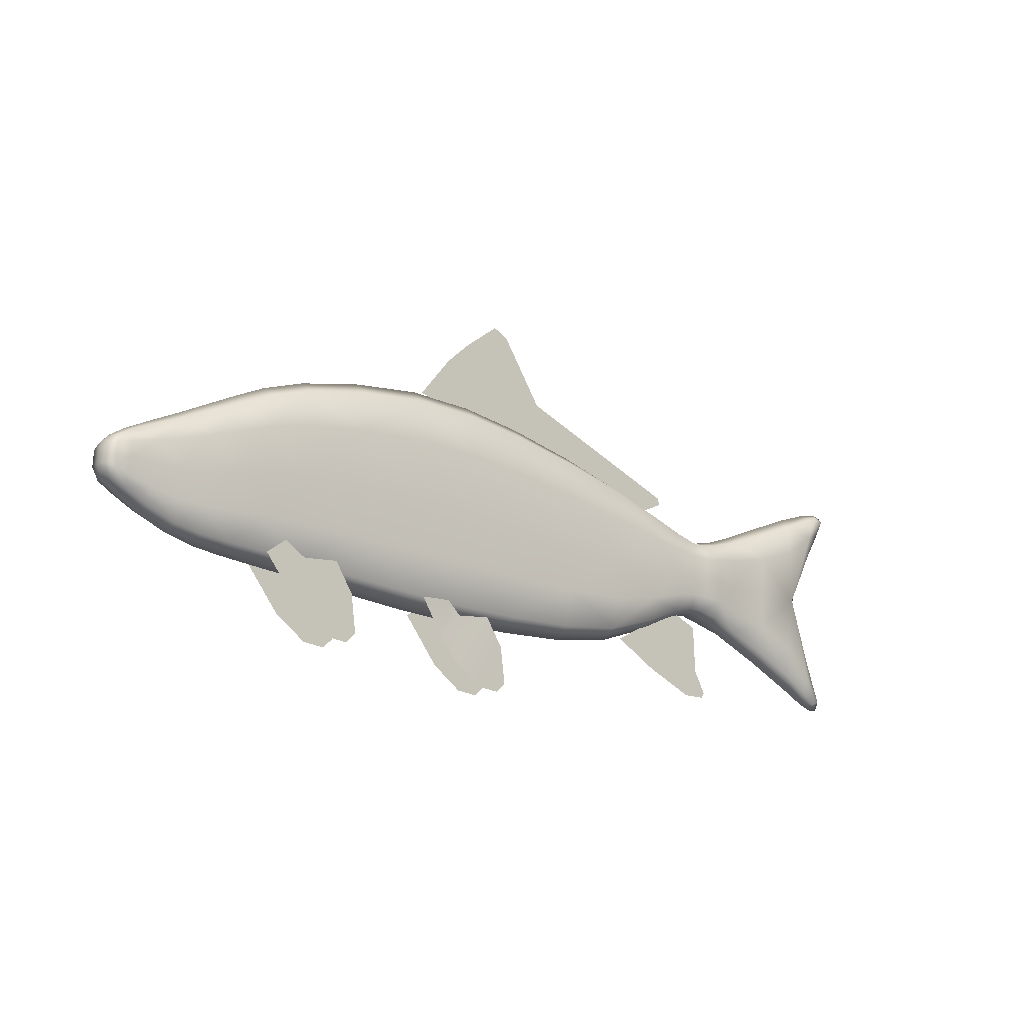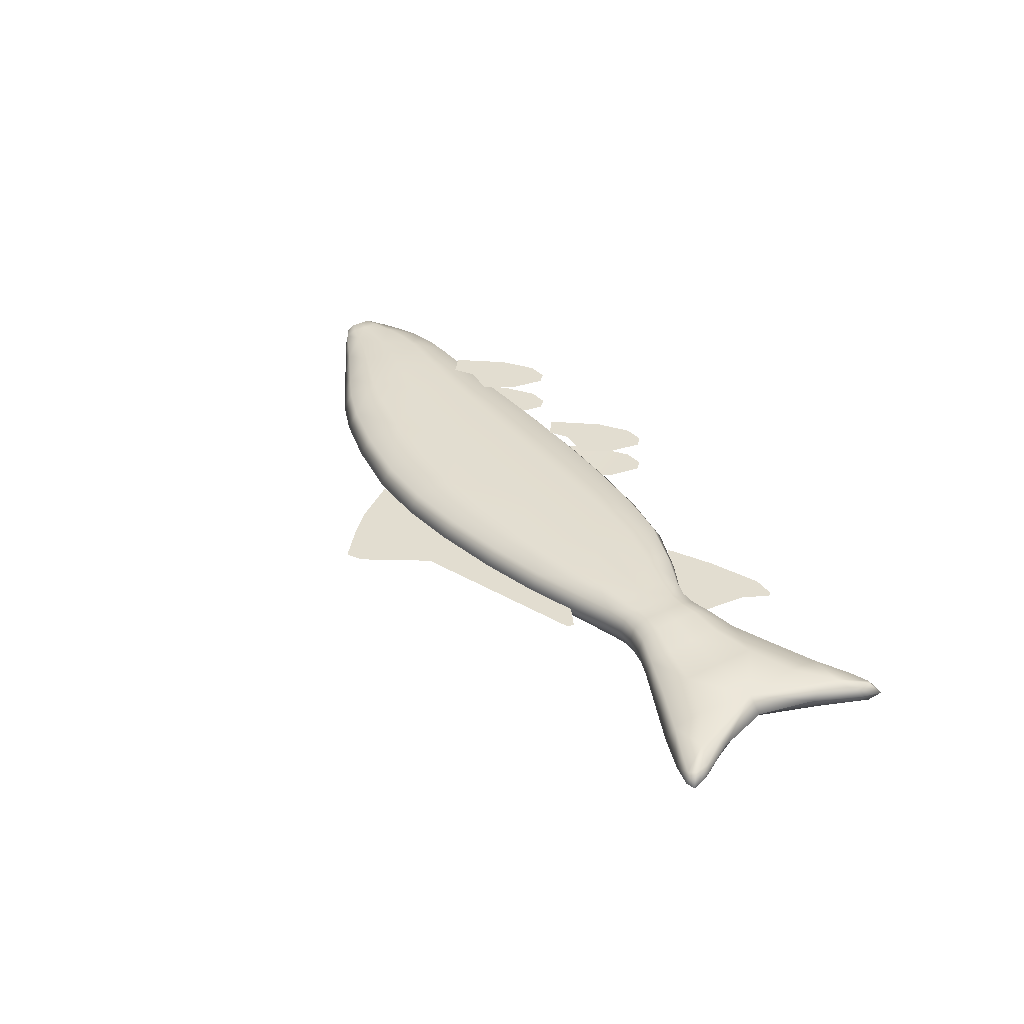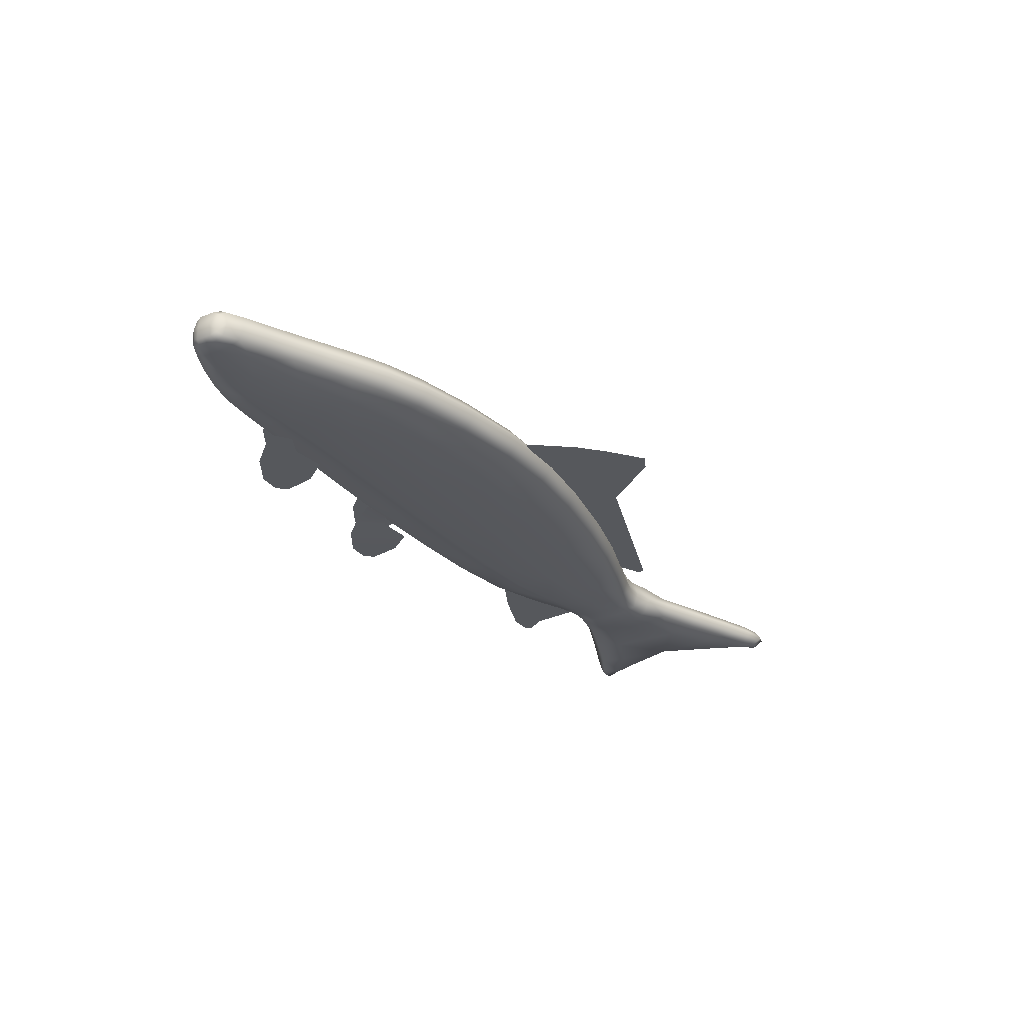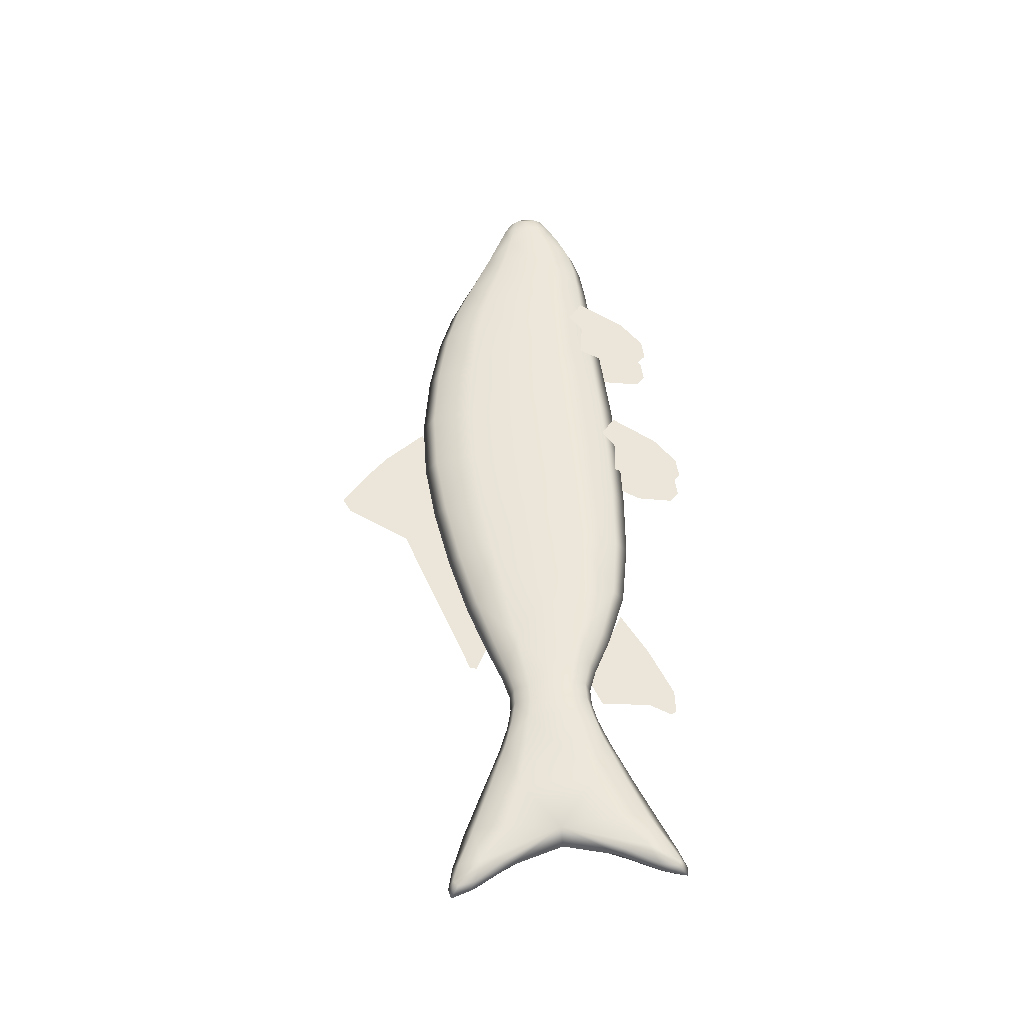
<metadata>
{"format":"obj","ext":"obj","renderer":"f3d","projection":"perspective","resolution":1024,"background":"white","views":[{"elev":-15.9,"azim":140.6,"up":"+Y"},{"elev":34.7,"azim":-119.9,"up":"+Z"},{"elev":-28.8,"azim":124.5,"up":"+Z"},{"elev":52.3,"azim":-91.9,"up":"+Z"}]}
</metadata>
<code>
o fish_Cube
v -0.6564 1.337 0.09871
v -0.491 1.17 0.1047
v -1.518 0.933 0.112
v -1.665 1.002 0.1094
v -1.655 1.04 0.1081
v -0.701 1.414 0.09599
v -0.06079 1.535 0.0924
v -0.1888 1.655 0.08806
v 0.115 1.309 0.1005
v -0.4685 1.758 0.0842
v -0.3807 1.805 0.08262
v -1.595 0.002964 0.1282
v -1.931 0.2895 0.1179
v -1.758 0.364 0.1154
v -1.343 0.1465 0.1234
v -1.874 -0.1205 0.1323
v -1.95 0.02935 0.1269
v -2.004 -0.1219 0.1322
v -2.021 -0.09348 0.1312
v -0.006353 -0.03157 0.06627
v -0.1246 0.09568 0.0617
v -0.04593 0.1665 0.05278
v 0.1212 0.1612 0.05313
v -0.1032 -0.154 0.06108
v -0.3085 0.1095 0.05165
v -0.2694 -0.2725 0.06505
v -0.4066 -0.04043 0.0568
v -0.3839 -0.2849 0.06537
v -0.4376 -0.2358 0.0636
v 0.9996 0.1128 0.0451
v 0.8768 0.245 0.04036
v 0.9933 0.3177 0.03793
v 1.1 0.2397 0.04077
v 0.899 -0.01405 0.04944
v 0.6857 0.2597 0.03965
v 0.7264 -0.1371 0.05357
v 0.5839 0.104 0.04499
v 0.6075 -0.1499 0.0539
v 0.5517 -0.09895 0.05206
v 1.761 0.3386 0.1407
v 1.612 0.2683 0.143
v 1.61 0.3038 0.0624
v 1.76 0.3653 0.06518
v 1.886 0.4309 0.06665
v 1.886 0.4127 0.1382
v 1.886 0.4359 0.2083
v 1.76 0.3705 0.2141
v 1.61 0.3094 0.2209
v 1.742 0.808 0.1242
v 1.744 0.7761 0.0508
v 1.589 0.8406 0.0436
v 1.587 0.8817 0.1215
v 1.589 0.8461 0.2021
v 1.743 0.7813 0.1997
v 1.874 0.7249 0.1982
v 1.873 0.743 0.1266
v 1.874 0.72 0.05653
v 1.747 0.6872 0.02906
v 1.752 0.5698 0.03317
v 1.6 0.5713 0.02659
v 1.594 0.7247 0.02122
v 1.877 0.6574 0.03508
v 1.88 0.575 0.03796
v 1.949 0.6948 0.1284
v 1.949 0.6782 0.05928
v 1.949 0.683 0.1985
v 1.976 0.6562 0.1814
v 1.985 0.6559 0.1298
v 1.976 0.6526 0.07827
v 1.747 0.6941 0.2276
v 1.752 0.5768 0.2318
v 1.88 0.5816 0.2269
v 1.876 0.664 0.224
v 1.593 0.732 0.2325
v 1.599 0.5787 0.2379
v 1.468 0.2289 0.1442
v 1.466 0.2714 0.05874
v 1.466 0.2773 0.2265
v 1.316 0.2618 0.2303
v 1.318 0.2072 0.1448
v 1.316 0.2557 0.05569
v 1.122 0.8869 0.239
v 1.132 0.6559 0.2471
v 1.301 0.6241 0.2468
v 1.293 0.8306 0.2396
v 1.287 0.9844 0.2051
v 1.115 1.059 0.2034
v 0.8834 1.132 0.2006
v 0.8911 0.9404 0.2369
v 0.9013 0.6841 0.2458
v 1.461 0.4068 0.026
v 1.453 0.5886 0.01963
v 1.606 0.4179 0.03196
v 1.31 0.4095 0.02116
v 1.301 0.616 0.01393
v 1.439 0.9561 0.1188
v 1.44 0.9136 0.2042
v 1.441 0.9077 0.03645
v 1.287 0.9783 0.03039
v 1.285 1.033 0.1159
v 1.446 0.7782 0.237
v 1.453 0.5964 0.2433
v 0.5447 1.263 0.1071
v 0.5474 1.195 0.1981
v 0.8809 1.193 0.1099
v 0.8835 1.125 0.02369
v 0.5476 1.189 0.02113
v 0.1706 1.225 0.01951
v 0.1675 1.303 0.1053
v 0.1705 1.231 0.1965
v 1.15 0.1897 0.1453
v 1.148 0.2443 0.05477
v 1.148 0.2505 0.2317
v 0.9194 0.2345 0.2321
v 0.922 0.1673 0.1458
v 0.9196 0.2283 0.05511
v 1.113 1.114 0.1129
v 1.116 1.053 0.02646
v 1.141 0.4166 0.01922
v 1.132 0.6476 0.01113
v 0.9119 0.4195 0.01888
v 0.9016 0.6758 0.009907
v -0.1755 0.9906 0.234
v -0.1633 0.6864 0.2447
v 0.1916 0.7033 0.2445
v 0.1795 1.005 0.2339
v -0.1846 1.218 0.1966
v -0.5389 1.166 0.198
v -0.5301 0.9482 0.2352
v -0.5184 0.6563 0.2454
v 0.5789 0.4099 0.01888
v 0.5675 0.6929 0.008973
v 0.5874 0.1987 0.05581
v 0.2131 0.1676 0.05652
v 0.204 0.3931 0.0191
v 0.1919 0.695 0.008523
v 0.5559 0.9842 0.235
v 0.5673 0.7012 0.2449
v 0.5901 0.1311 0.1468
v 0.5872 0.2049 0.2328
v 0.2129 0.1738 0.2335
v 0.216 0.09521 0.1476
v -0.9055 0.8862 0.237
v -0.8947 0.6186 0.2463
v -0.9135 1.086 0.2004
v -1.264 0.9919 0.2034
v -1.257 0.8201 0.2389
v -1.248 0.5897 0.247
v -0.1387 0.07403 0.148
v -0.1417 0.147 0.05688
v -0.1419 0.1532 0.2338
v -0.4979 0.1445 0.2338
v -0.4949 0.06842 0.1479
v -0.4977 0.1383 0.05683
v -0.1876 1.291 0.1054
v -0.1844 1.211 0.01961
v -0.5387 1.16 0.02106
v -0.5417 1.236 0.107
v -0.1508 0.374 0.0194
v -0.163 0.6782 0.008755
v -0.5064 0.3562 0.01967
v -0.5182 0.6481 0.009451
v -1.546 0.9406 0.1163
v -1.544 0.8989 0.2063
v -1.266 1.046 0.1129
v -1.263 0.9857 0.02642
v -1.544 0.8927 0.02939
v -1.749 0.82 0.03236
v -1.75 0.8567 0.119
v -1.749 0.8262 0.2081
v -0.8731 0.07924 0.1471
v -0.8757 0.1431 0.05628
v -0.8759 0.1492 0.2332
v -1.231 0.1855 0.2316
v -1.229 0.1248 0.1451
v -1.231 0.1793 0.05466
v -0.9161 1.15 0.1096
v -0.9133 1.08 0.02349
v -0.8838 0.3427 0.01976
v -0.8945 0.6103 0.01039
v -1.238 0.3511 0.01912
v -1.247 0.5815 0.01105
v -2.066 0.7133 0.2455
v -2.061 0.5856 0.25
v -1.951 0.5886 0.2431
v -1.956 0.7041 0.239
v -1.959 0.7898 0.2073
v -2.07 0.8081 0.2118
v -2.231 0.855 0.1835
v -2.226 0.738 0.2092
v -2.22 0.5809 0.2147
v -1.524 0.3985 0.01717
v -1.532 0.5779 0.01089
v -1.519 0.2651 0.05137
v -1.73 0.3498 0.04882
v -1.734 0.4495 0.01601
v -1.739 0.5839 0.01131
v -1.539 0.7654 0.2405
v -1.532 0.5861 0.2468
v -1.745 0.7264 0.2409
v -1.739 0.5921 0.2456
v -1.517 0.2233 0.1414
v -1.519 0.2712 0.2283
v -1.73 0.3559 0.2245
v -1.728 0.3192 0.1378
v -2.441 0.1572 0.1428
v -2.443 0.2069 0.07276
v -2.209 0.3008 0.07312
v -2.207 0.2638 0.1393
v -2.209 0.3054 0.2027
v -2.443 0.2117 0.2092
v -2.684 0.1009 0.2082
v -2.681 0.04232 0.1466
v -2.684 0.0964 0.081
v -2.05 0.3259 0.1373
v -2.052 0.3547 0.04493
v -1.943 0.3795 0.04938
v -1.942 0.3536 0.1364
v -1.943 0.3855 0.2215
v -2.052 0.361 0.2274
v -2.071 0.8368 0.1194
v -1.96 0.8156 0.1203
v -1.959 0.7837 0.03523
v -2.069 0.8017 0.02928
v -2.231 0.8505 0.05387
v -2.232 0.892 0.1173
v -2.055 0.4494 0.01116
v -2.06 0.5771 0.006688
v -1.951 0.5806 0.01363
v -1.946 0.4651 0.01767
v -2.213 0.4178 0.04739
v -2.22 0.5749 0.0419
v -1.857 0.4684 0.01774
v -1.861 0.5838 0.0137
v -1.853 0.3829 0.04942
v -1.871 0.8186 0.1202
v -1.87 0.7928 0.2072
v -1.869 0.7868 0.03528
v -1.852 0.357 0.1364
v -1.853 0.3889 0.2214
v -1.866 0.7072 0.2389
v -1.861 0.5918 0.2429
v -2.872 0.1033 0.0706
v -2.882 0.2167 0.08503
v -2.74 0.5645 0.05278
v -2.692 0.2646 0.05388
v -2.862 -0.00881 0.09294
v -2.947 -0.0597 0.109
v -2.983 -0.04107 0.09395
v -2.962 0.05376 0.105
v -2.474 0.9912 0.1136
v -2.472 0.9414 0.1836
v -2.472 0.9366 0.04721
v -2.724 1.034 0.04816
v -2.725 1.093 0.1098
v -2.724 1.039 0.1754
v -2.449 0.3625 0.04455
v -2.457 0.571 0.03725
v -2.466 0.7858 0.2118
v -2.457 0.5774 0.2191
v -2.718 0.8702 0.2025
v -2.74 0.5698 0.2035
v -2.449 0.3689 0.2264
v -2.214 0.4239 0.2202
v -2.692 0.2705 0.2235
v -2.466 0.7795 0.02995
v -2.226 0.7319 0.0364
v -2.718 0.8643 0.03288
v -2.917 1.006 0.1863
v -2.918 0.8914 0.1719
v -2.916 1.12 0.1639
v -3.009 1.154 0.1483
v -3.046 1.127 0.1635
v -3.016 1.037 0.1524
v -1.857 0.4764 0.247
v -1.734 0.4577 0.2503
v -1.946 0.4731 0.2471
v -1.866 0.6992 0.009654
v -1.745 0.7182 0.006602
v -1.955 0.6961 0.009586
v -2.066 0.7048 0.002216
v -1.525 0.4068 0.2531
v -1.238 0.3593 0.255
v -1.539 0.7572 0.004609
v -1.257 0.8119 0.002981
v -2.056 0.4579 0.2545
v -0.9052 0.878 0.001022
v -0.5299 0.94 -0.000769
v -0.1752 0.9823 -0.001894
v 0.1798 0.997 -0.00205
v -0.884 0.351 0.2557
v -0.5067 0.3644 0.2556
v 0.5786 0.4182 0.2548
v 0.9116 0.4278 0.2548
v 0.2038 0.4013 0.255
v 0.5561 0.9759 -0.000935
v 0.8913 0.9322 0.000932
v -0.1511 0.3823 0.2553
v 1.123 0.8787 0.003037
v 1.293 0.8224 0.006704
v 1.46 0.4146 0.2497
v 1.606 0.4253 0.2433
v 1.309 0.4177 0.254
v 1.446 0.7704 0.01326
v 1.141 0.4248 0.2551
v 1.756 0.4594 0.2359
v 1.883 0.4989 0.2298
v 1.958 0.4634 0.1365
v 1.957 0.4806 0.2056
v 1.958 0.4757 0.06637
v 1.982 0.5033 0.0835
v 1.991 0.5027 0.1352
v 1.982 0.5069 0.1867
v 1.757 0.4525 0.03728
v 1.883 0.4923 0.04086
v -3.089 1.166 0.1069
v -3.038 1.18 0.1064
v -3.009 1.151 0.06656
v -3.046 1.124 0.05315
v -3.016 1.034 0.07063
v -3.053 1.071 0.1102
v -2.915 1.156 0.1074
v -2.916 1.116 0.05355
v -2.917 1.001 0.03915
v -2.918 0.8875 0.06154
v -2.919 0.8514 0.118
v -2.818 0.5621 0.1283
v -3.02 -0.08749 0.1508
v -2.994 0.01332 0.1473
v -2.972 -0.09161 0.151
v -2.947 -0.05684 0.1907
v -2.983 -0.03721 0.2043
v -2.962 0.05662 0.1867
v -2.859 -0.04447 0.1494
v -2.862 -0.004951 0.2033
v -2.872 0.1085 0.2177
v -2.882 0.2206 0.1954
v -2.885 0.2563 0.1389
v 1.998 0.6191 0.1311
v 2 0.5821 0.1324
v 1.988 0.5793 0.06277
v 1.987 0.6214 0.0613
v 1.986 0.6262 0.2006
v 1.988 0.5842 0.202
v 2.001 0.5428 0.1338
v 1.99 0.5353 0.06432
v 1.99 0.5401 0.2036
v 1.956 0.5191 0.04161
v 1.954 0.5776 0.03956
v 1.951 0.6413 0.2232
v 1.953 0.584 0.2252
v 1.951 0.6348 0.03756
v 1.956 0.5256 0.2273
v -0.006531 -0.0254 0.2427
v -0.1248 0.1018 0.2381
v -0.0126 0.1718 0.2358
v 0.09034 0.09674 0.2385
v -0.1034 -0.1475 0.2469
v -0.3087 0.116 0.2374
v -0.2696 -0.266 0.2508
v -0.4068 -0.03393 0.2426
v -0.3841 -0.2784 0.2512
v -0.4378 -0.2293 0.2494
v 0.9994 0.12 0.2511
v 0.8766 0.2522 0.2464
v 0.9931 0.3249 0.244
v 1.1 0.2469 0.2468
v 0.8988 -0.006844 0.2555
v 0.6855 0.2669 0.2457
v 0.7262 -0.1299 0.2596
v 0.5837 0.1112 0.251
v 0.6073 -0.1427 0.2599
v 0.5515 -0.09175 0.2581
f 1 2 3 4
f 1 4 5 6
f 7 1 6 8
f 7 9 2 1
f 8 6 10 11
f 12 13 14 15
f 13 12 16 17
f 17 16 18 19
f 20 21 22 23
f 24 25 21 20
f 25 24 26 27
f 27 26 28 29
f 30 31 32 33
f 34 35 31 30
f 35 34 36 37
f 37 36 38 39
f 40 41 42 43
f 40 43 44 45
f 40 45 46 47
f 40 47 48 41
f 49 50 51 52
f 49 52 53 54
f 49 54 55 56
f 49 56 57 50
f 58 59 60 61
f 58 61 51 50
f 58 50 57 62
f 58 62 63 59
f 64 65 57 56
f 64 56 55 66
f 64 66 67 68
f 64 68 69 65
f 70 71 72 73
f 70 73 55 54
f 70 54 53 74
f 70 74 75 71
f 76 77 42 41
f 76 41 48 78
f 76 78 79 80
f 76 80 81 77
f 82 83 84 85
f 82 85 86 87
f 82 87 88 89
f 82 89 90 83
f 91 92 60 93
f 91 93 42 77
f 91 77 81 94
f 91 94 95 92
f 96 97 53 52
f 96 52 51 98
f 96 98 99 100
f 96 100 86 97
f 101 102 75 74
f 101 74 53 97
f 101 97 86 85
f 101 85 84 102
f 103 104 88 105
f 103 105 106 107
f 103 107 108 109
f 103 109 110 104
f 111 112 81 80
f 111 80 79 113
f 111 113 114 115
f 111 115 116 112
f 117 87 86 100
f 117 100 99 118
f 117 118 106 105
f 117 105 88 87
f 119 120 95 94
f 119 94 81 112
f 119 112 116 121
f 119 121 122 120
f 123 124 125 126
f 123 126 110 127
f 123 127 128 129
f 123 129 130 124
f 131 132 122 121
f 131 121 116 133
f 131 133 134 135
f 131 135 136 132
f 137 138 90 89
f 137 89 88 104
f 137 104 110 126
f 137 126 125 138
f 139 133 116 115
f 139 115 114 140
f 139 140 141 142
f 139 142 134 133
f 143 144 130 129
f 143 129 128 145
f 143 145 146 147
f 143 147 148 144
f 149 150 134 142
f 149 142 141 151
f 149 151 152 153
f 149 153 154 150
f 155 127 110 109
f 155 109 108 156
f 155 156 157 158
f 155 158 128 127
f 159 160 136 135
f 159 135 134 150
f 159 150 154 161
f 159 161 162 160
f 163 164 146 165
f 163 165 166 167
f 163 167 168 169
f 163 169 170 164
f 171 172 154 153
f 171 153 152 173
f 171 173 174 175
f 171 175 176 172
f 177 145 128 158
f 177 158 157 178
f 177 178 166 165
f 177 165 146 145
f 179 180 162 161
f 179 161 154 172
f 179 172 176 181
f 179 181 182 180
f 183 184 185 186
f 183 186 187 188
f 183 188 189 190
f 183 190 191 184
f 192 193 182 181
f 192 181 176 194
f 192 194 195 196
f 192 196 197 193
f 198 199 148 147
f 198 147 146 164
f 198 164 170 200
f 198 200 201 199
f 202 194 176 175
f 202 175 174 203
f 202 203 204 205
f 202 205 195 194
f 206 207 208 209
f 206 209 210 211
f 206 211 212 213
f 206 213 214 207
f 215 216 217 218
f 215 218 219 220
f 215 220 210 209
f 215 209 208 216
f 221 188 187 222
f 221 222 223 224
f 221 224 225 226
f 221 226 189 188
f 227 228 229 230
f 227 230 217 216
f 227 216 208 231
f 227 231 232 228
f 233 234 197 196
f 233 196 195 235
f 233 235 217 230
f 233 230 229 234
f 236 237 170 169
f 236 169 168 238
f 236 238 223 222
f 236 222 187 237
f 239 235 195 205
f 239 205 204 240
f 239 240 219 218
f 239 218 217 235
f 241 242 201 200
f 241 200 170 237
f 241 237 187 186
f 241 186 185 242
f 243 244 245 246
f 243 246 214 247
f 243 247 248 249
f 243 249 250 244
f 251 252 189 226
f 251 226 225 253
f 251 253 254 255
f 251 255 256 252
f 257 258 232 231
f 257 231 208 207
f 257 207 214 246
f 257 246 245 258
f 259 260 191 190
f 259 190 189 252
f 259 252 256 261
f 259 261 262 260
f 263 211 210 264
f 263 264 191 260
f 263 260 262 265
f 263 265 212 211
f 266 253 225 267
f 266 267 232 258
f 266 258 245 268
f 266 268 254 253
f 269 270 262 261
f 269 261 256 271
f 269 271 272 273
f 269 273 274 270
f 275 240 204 276
f 275 276 201 242
f 275 242 185 277
f 275 277 219 240
f 278 238 168 279
f 278 279 197 234
f 278 234 229 280
f 278 280 223 238
f 281 224 223 280
f 281 280 229 228
f 281 228 232 267
f 281 267 225 224
f 282 203 174 283
f 282 283 148 199
f 282 199 201 276
f 282 276 204 203
f 284 167 166 285
f 284 285 182 193
f 284 193 197 279
f 284 279 168 167
f 286 220 219 277
f 286 277 185 184
f 286 184 191 264
f 286 264 210 220
f 287 178 157 288
f 287 288 162 180
f 287 180 182 285
f 287 285 166 178
f 289 156 108 290
f 289 290 136 160
f 289 160 162 288
f 289 288 157 156
f 291 173 152 292
f 291 292 130 144
f 291 144 148 283
f 291 283 174 173
f 293 140 114 294
f 293 294 90 138
f 293 138 125 295
f 293 295 141 140
f 296 107 106 297
f 296 297 122 132
f 296 132 136 290
f 296 290 108 107
f 298 151 141 295
f 298 295 125 124
f 298 124 130 292
f 298 292 152 151
f 299 118 99 300
f 299 300 95 120
f 299 120 122 297
f 299 297 106 118
f 301 78 48 302
f 301 302 75 102
f 301 102 84 303
f 301 303 79 78
f 304 98 51 61
f 304 61 60 92
f 304 92 95 300
f 304 300 99 98
f 305 113 79 303
f 305 303 84 83
f 305 83 90 294
f 305 294 114 113
f 306 47 46 307
f 306 307 72 71
f 306 71 75 302
f 306 302 48 47
f 308 309 46 45
f 308 45 44 310
f 308 310 311 312
f 308 312 313 309
f 314 43 42 93
f 314 93 60 59
f 314 59 63 315
f 314 315 44 43
f 316 317 318 319
f 316 319 320 321
f 316 321 274 273
f 316 273 272 317
f 322 271 256 255
f 322 255 254 323
f 322 323 318 317
f 322 317 272 271
f 324 323 254 268
f 324 268 245 325
f 324 325 320 319
f 324 319 318 323
f 326 325 245 327
f 326 327 262 270
f 326 270 274 321
f 326 321 320 325
f 328 329 250 249
f 328 249 248 330
f 328 330 331 332
f 328 332 333 329
f 334 247 214 213
f 334 213 212 335
f 334 335 331 330
f 334 330 248 247
f 336 335 212 265
f 336 265 262 337
f 336 337 333 332
f 336 332 331 335
f 338 337 262 327
f 338 327 245 244
f 338 244 250 329
f 338 329 333 337
f 339 340 341 342
f 339 342 69 68
f 339 68 67 343
f 339 343 344 340
f 345 312 311 346
f 345 346 341 340
f 345 340 344 347
f 345 347 313 312
f 348 310 44 315
f 348 315 63 349
f 348 349 341 346
f 348 346 311 310
f 350 66 55 73
f 350 73 72 351
f 350 351 344 343
f 350 343 67 66
f 352 349 63 62
f 352 62 57 65
f 352 65 69 342
f 352 342 341 349
f 353 351 72 307
f 353 307 46 309
f 353 309 313 347
f 353 347 344 351
f 354 355 356 357
f 358 359 355 354
f 359 358 360 361
f 361 360 362 363
f 364 365 366 367
f 368 369 365 364
f 369 368 370 371
f 371 370 372 373

</code>
